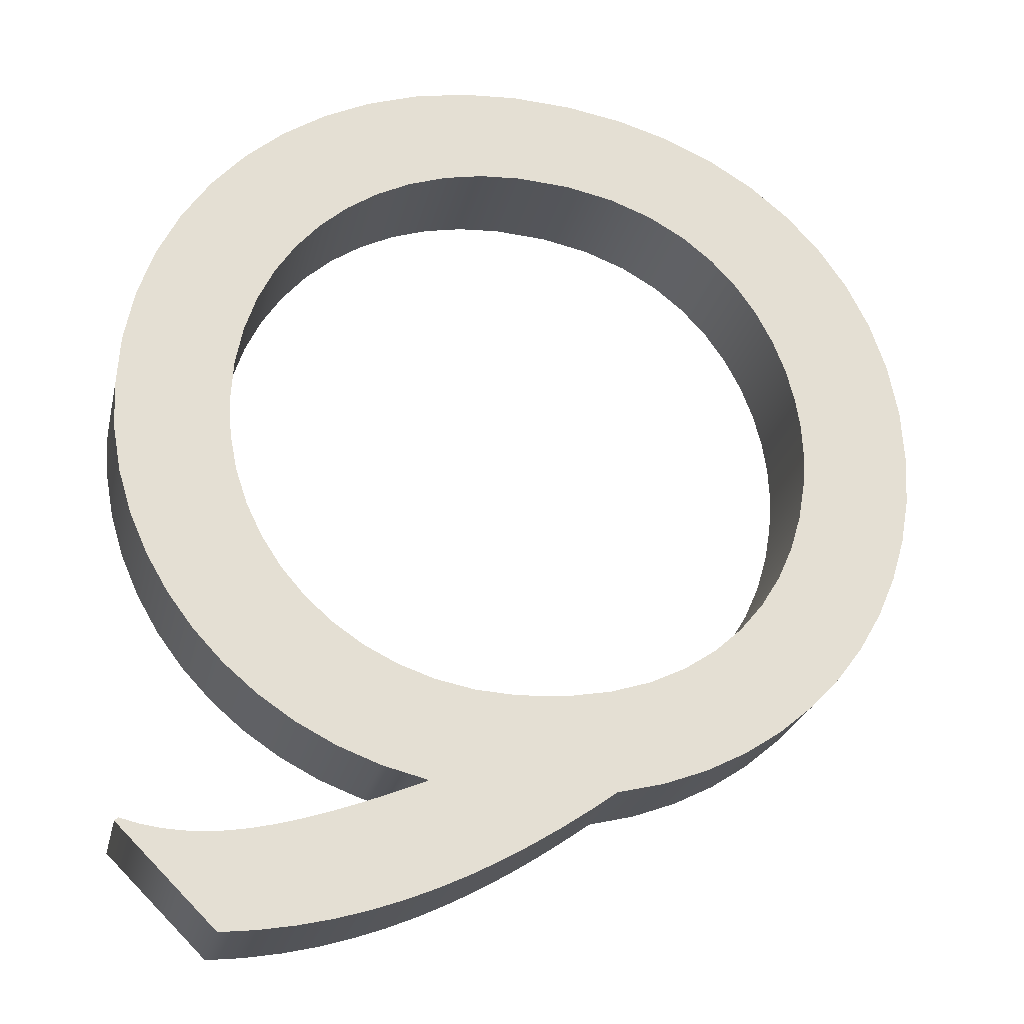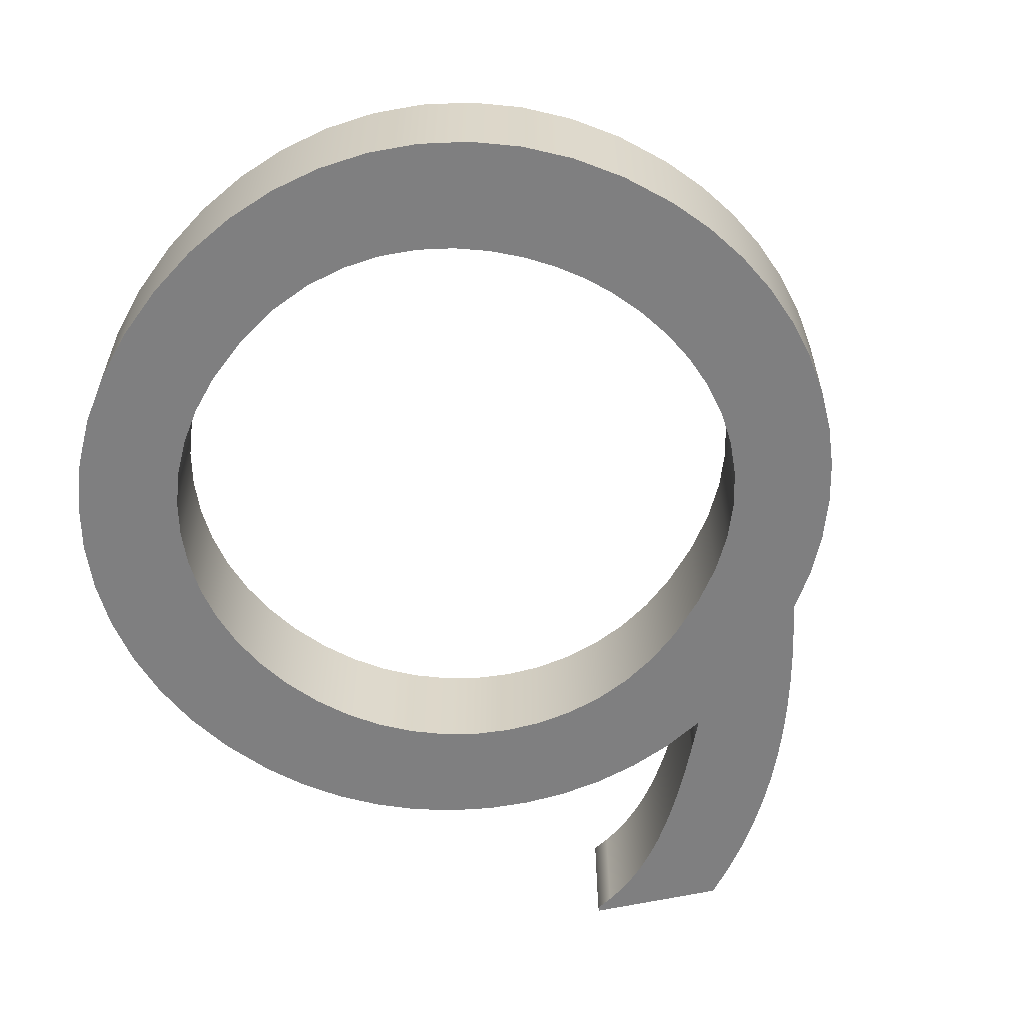
<metadata>
{"format":"obj","ext":"obj","renderer":"f3d","projection":"perspective","resolution":1024,"background":"white","views":[{"elev":-23.9,"azim":167.5,"up":"+Y"},{"elev":-59.8,"azim":-122.5,"up":"+Z"}]}
</metadata>
<code>
o Text
v 0.496 -0.001 0.05
v 0.5249 -0.01302 0.05
v 0.5519 -0.02358 0.05
v 0.577 -0.03269 0.05
v 0.6006 -0.04033 0.05
v 0.6226 -0.04652 0.05
v 0.6434 -0.05125 0.05
v 0.663 -0.05452 0.05
v 0.6818 -0.05633 0.05
v 0.6998 -0.05669 0.05
v 0.7172 -0.05558 0.05
v 0.7342 -0.05302 0.05
v 0.751 -0.049 0.05
v 0.754 -0.052 0.05
v 0.666 -0.139 0.05
v 0.6335 -0.1355 0.05
v 0.6019 -0.1301 0.05
v 0.5713 -0.1229 0.05
v 0.5416 -0.1141 0.05
v 0.5127 -0.1037 0.05
v 0.4846 -0.092 0.05
v 0.4573 -0.07902 0.05
v 0.4307 -0.06493 0.05
v 0.4049 -0.04984 0.05
v 0.3796 -0.03391 0.05
v 0.355 -0.01725 0.05
v 0.331 0 0.05
v 0.2899 0.01018 0.05
v 0.2511 0.02457 0.05
v 0.215 0.04288 0.05
v 0.1817 0.06485 0.05
v 0.1515 0.09023 0.05
v 0.1246 0.1187 0.05
v 0.1012 0.1501 0.05
v 0.08159 0.1841 0.05
v 0.06592 0.2205 0.05
v 0.05445 0.2589 0.05
v 0.0474 0.2992 0.05
v 0.045 0.341 0.05
v 0.04818 0.3912 0.05
v 0.05751 0.4385 0.05
v 0.07267 0.4826 0.05
v 0.09337 0.5233 0.05
v 0.1193 0.5603 0.05
v 0.1501 0.5933 0.05
v 0.1856 0.6219 0.05
v 0.2253 0.646 0.05
v 0.269 0.6653 0.05
v 0.3164 0.6794 0.05
v 0.3672 0.688 0.05
v 0.421 0.691 0.05
v 0.4709 0.6879 0.05
v 0.5184 0.6788 0.05
v 0.5632 0.6641 0.05
v 0.6047 0.6442 0.05
v 0.6428 0.6194 0.05
v 0.677 0.59 0.05
v 0.7069 0.5565 0.05
v 0.7323 0.5191 0.05
v 0.7526 0.4784 0.05
v 0.7676 0.4345 0.05
v 0.7768 0.3879 0.05
v 0.78 0.339 0.05
v 0.7776 0.2983 0.05
v 0.7704 0.2588 0.05
v 0.7588 0.2209 0.05
v 0.743 0.1849 0.05
v 0.7233 0.151 0.05
v 0.6999 0.1196 0.05
v 0.673 0.091 0.05
v 0.643 0.06544 0.05
v 0.61 0.04327 0.05
v 0.5743 0.02476 0.05
v 0.5362 0.01024 0.05
v 0.496 0 0.05
v 0.496 0.001 0.05
v 0.1479 0.3059 0.05
v 0.1536 0.2729 0.05
v 0.1631 0.2413 0.05
v 0.1763 0.2115 0.05
v 0.1934 0.1839 0.05
v 0.2142 0.1588 0.05
v 0.2389 0.1365 0.05
v 0.2673 0.1175 0.05
v 0.2996 0.1021 0.05
v 0.3356 0.0906 0.05
v 0.3754 0.08346 0.05
v 0.419 0.081 0.05
v 0.456 0.0834 0.05
v 0.491 0.09038 0.05
v 0.5238 0.1016 0.05
v 0.554 0.1167 0.05
v 0.5815 0.1354 0.05
v 0.606 0.1574 0.05
v 0.6274 0.1822 0.05
v 0.6454 0.2096 0.05
v 0.6597 0.2392 0.05
v 0.6703 0.2707 0.05
v 0.6768 0.3037 0.05
v 0.679 0.338 0.05
v 0.6767 0.3745 0.05
v 0.6701 0.4092 0.05
v 0.6593 0.442 0.05
v 0.6446 0.4724 0.05
v 0.6263 0.5003 0.05
v 0.6046 0.5254 0.05
v 0.5798 0.5473 0.05
v 0.552 0.5659 0.05
v 0.5216 0.5809 0.05
v 0.4888 0.5919 0.05
v 0.4539 0.5987 0.05
v 0.417 0.601 0.05
v 0.3688 0.5978 0.05
v 0.3261 0.5888 0.05
v 0.2886 0.5747 0.05
v 0.2561 0.5562 0.05
v 0.2283 0.5341 0.05
v 0.205 0.5091 0.05
v 0.186 0.482 0.05
v 0.1709 0.4534 0.05
v 0.1597 0.4242 0.05
v 0.1519 0.3951 0.05
v 0.1474 0.3668 0.05
v 0.146 0.34 0.05
v 0.496 -0.001 -0.05
v 0.5249 -0.01302 -0.05
v 0.5519 -0.02358 -0.05
v 0.577 -0.03269 -0.05
v 0.6006 -0.04033 -0.05
v 0.6226 -0.04652 -0.05
v 0.6434 -0.05125 -0.05
v 0.663 -0.05452 -0.05
v 0.6818 -0.05633 -0.05
v 0.6998 -0.05669 -0.05
v 0.7172 -0.05558 -0.05
v 0.7342 -0.05302 -0.05
v 0.751 -0.049 -0.05
v 0.754 -0.052 -0.05
v 0.666 -0.139 -0.05
v 0.6335 -0.1355 -0.05
v 0.6019 -0.1301 -0.05
v 0.5713 -0.1229 -0.05
v 0.5416 -0.1141 -0.05
v 0.5127 -0.1037 -0.05
v 0.4846 -0.092 -0.05
v 0.4573 -0.07902 -0.05
v 0.4307 -0.06493 -0.05
v 0.4049 -0.04984 -0.05
v 0.3796 -0.03391 -0.05
v 0.355 -0.01725 -0.05
v 0.331 -0 -0.05
v 0.2899 0.01018 -0.05
v 0.2511 0.02457 -0.05
v 0.215 0.04288 -0.05
v 0.1817 0.06485 -0.05
v 0.1515 0.09023 -0.05
v 0.1246 0.1187 -0.05
v 0.1012 0.1501 -0.05
v 0.08159 0.1841 -0.05
v 0.06592 0.2205 -0.05
v 0.05445 0.2589 -0.05
v 0.0474 0.2992 -0.05
v 0.045 0.341 -0.05
v 0.04818 0.3912 -0.05
v 0.05751 0.4385 -0.05
v 0.07267 0.4826 -0.05
v 0.09337 0.5233 -0.05
v 0.1193 0.5603 -0.05
v 0.1501 0.5933 -0.05
v 0.1856 0.6219 -0.05
v 0.2253 0.646 -0.05
v 0.269 0.6653 -0.05
v 0.3164 0.6794 -0.05
v 0.3672 0.688 -0.05
v 0.421 0.691 -0.05
v 0.4709 0.6879 -0.05
v 0.5184 0.6788 -0.05
v 0.5632 0.6641 -0.05
v 0.6047 0.6442 -0.05
v 0.6428 0.6194 -0.05
v 0.677 0.59 -0.05
v 0.7069 0.5565 -0.05
v 0.7323 0.5191 -0.05
v 0.7526 0.4784 -0.05
v 0.7676 0.4345 -0.05
v 0.7768 0.3879 -0.05
v 0.78 0.339 -0.05
v 0.7776 0.2983 -0.05
v 0.7704 0.2588 -0.05
v 0.7588 0.2209 -0.05
v 0.743 0.1849 -0.05
v 0.7233 0.151 -0.05
v 0.6999 0.1196 -0.05
v 0.673 0.091 -0.05
v 0.643 0.06544 -0.05
v 0.61 0.04327 -0.05
v 0.5743 0.02476 -0.05
v 0.5362 0.01024 -0.05
v 0.496 -0 -0.05
v 0.496 0.001 -0.05
v 0.1479 0.3059 -0.05
v 0.1536 0.2729 -0.05
v 0.1631 0.2413 -0.05
v 0.1763 0.2115 -0.05
v 0.1934 0.1839 -0.05
v 0.2142 0.1588 -0.05
v 0.2389 0.1365 -0.05
v 0.2673 0.1175 -0.05
v 0.2996 0.1021 -0.05
v 0.3356 0.0906 -0.05
v 0.3754 0.08346 -0.05
v 0.419 0.081 -0.05
v 0.456 0.0834 -0.05
v 0.491 0.09038 -0.05
v 0.5238 0.1016 -0.05
v 0.554 0.1167 -0.05
v 0.5815 0.1354 -0.05
v 0.606 0.1574 -0.05
v 0.6274 0.1822 -0.05
v 0.6454 0.2096 -0.05
v 0.6597 0.2392 -0.05
v 0.6703 0.2707 -0.05
v 0.6768 0.3037 -0.05
v 0.679 0.338 -0.05
v 0.6767 0.3745 -0.05
v 0.6701 0.4092 -0.05
v 0.6593 0.442 -0.05
v 0.6446 0.4724 -0.05
v 0.6263 0.5003 -0.05
v 0.6046 0.5254 -0.05
v 0.5798 0.5473 -0.05
v 0.552 0.5659 -0.05
v 0.5216 0.5809 -0.05
v 0.4888 0.5919 -0.05
v 0.4539 0.5987 -0.05
v 0.417 0.601 -0.05
v 0.3688 0.5978 -0.05
v 0.3261 0.5888 -0.05
v 0.2886 0.5747 -0.05
v 0.2561 0.5562 -0.05
v 0.2283 0.5341 -0.05
v 0.205 0.5091 -0.05
v 0.186 0.482 -0.05
v 0.1709 0.4534 -0.05
v 0.1597 0.4242 -0.05
v 0.1519 0.3951 -0.05
v 0.1474 0.3668 -0.05
v 0.146 0.34 -0.05
v 0.496 -0.001 -0.05
v 0.496 -0.001 0.05
v 0.5249 -0.01302 -0.05
v 0.5249 -0.01302 0.05
v 0.5519 -0.02358 -0.05
v 0.5519 -0.02358 0.05
v 0.577 -0.03269 -0.05
v 0.577 -0.03269 0.05
v 0.6006 -0.04033 -0.05
v 0.6006 -0.04033 0.05
v 0.6226 -0.04652 -0.05
v 0.6226 -0.04652 0.05
v 0.6434 -0.05125 -0.05
v 0.6434 -0.05125 0.05
v 0.663 -0.05452 -0.05
v 0.663 -0.05452 0.05
v 0.6818 -0.05633 -0.05
v 0.6818 -0.05633 0.05
v 0.6998 -0.05669 -0.05
v 0.6998 -0.05669 0.05
v 0.7172 -0.05558 -0.05
v 0.7172 -0.05558 0.05
v 0.7342 -0.05302 -0.05
v 0.7342 -0.05302 0.05
v 0.751 -0.049 -0.05
v 0.751 -0.049 0.05
v 0.754 -0.052 -0.05
v 0.754 -0.052 0.05
v 0.666 -0.139 -0.05
v 0.666 -0.139 0.05
v 0.6335 -0.1355 -0.05
v 0.6335 -0.1355 0.05
v 0.6019 -0.1301 -0.05
v 0.6019 -0.1301 0.05
v 0.5713 -0.1229 -0.05
v 0.5713 -0.1229 0.05
v 0.5416 -0.1141 -0.05
v 0.5416 -0.1141 0.05
v 0.5127 -0.1037 -0.05
v 0.5127 -0.1037 0.05
v 0.4846 -0.092 -0.05
v 0.4846 -0.092 0.05
v 0.4573 -0.07902 -0.05
v 0.4573 -0.07902 0.05
v 0.4307 -0.06493 -0.05
v 0.4307 -0.06493 0.05
v 0.4049 -0.04984 -0.05
v 0.4049 -0.04984 0.05
v 0.3796 -0.03391 -0.05
v 0.3796 -0.03391 0.05
v 0.355 -0.01725 -0.05
v 0.355 -0.01725 0.05
v 0.331 -0 -0.05
v 0.331 0 0.05
v 0.2899 0.01018 -0.05
v 0.2899 0.01018 0.05
v 0.2511 0.02457 -0.05
v 0.2511 0.02457 0.05
v 0.215 0.04288 -0.05
v 0.215 0.04288 0.05
v 0.1817 0.06485 -0.05
v 0.1817 0.06485 0.05
v 0.1515 0.09023 -0.05
v 0.1515 0.09023 0.05
v 0.1246 0.1187 -0.05
v 0.1246 0.1187 0.05
v 0.1012 0.1501 -0.05
v 0.1012 0.1501 0.05
v 0.08159 0.1841 -0.05
v 0.08159 0.1841 0.05
v 0.06592 0.2205 -0.05
v 0.06592 0.2205 0.05
v 0.05445 0.2589 -0.05
v 0.05445 0.2589 0.05
v 0.0474 0.2992 -0.05
v 0.0474 0.2992 0.05
v 0.045 0.341 -0.05
v 0.045 0.341 0.05
v 0.04818 0.3912 -0.05
v 0.04818 0.3912 0.05
v 0.05751 0.4385 -0.05
v 0.05751 0.4385 0.05
v 0.07267 0.4826 -0.05
v 0.07267 0.4826 0.05
v 0.09337 0.5233 -0.05
v 0.09337 0.5233 0.05
v 0.1193 0.5603 -0.05
v 0.1193 0.5603 0.05
v 0.1501 0.5933 -0.05
v 0.1501 0.5933 0.05
v 0.1856 0.6219 -0.05
v 0.1856 0.6219 0.05
v 0.2253 0.646 -0.05
v 0.2253 0.646 0.05
v 0.269 0.6653 -0.05
v 0.269 0.6653 0.05
v 0.3164 0.6794 -0.05
v 0.3164 0.6794 0.05
v 0.3672 0.688 -0.05
v 0.3672 0.688 0.05
v 0.421 0.691 -0.05
v 0.421 0.691 0.05
v 0.4709 0.6879 -0.05
v 0.4709 0.6879 0.05
v 0.5184 0.6788 -0.05
v 0.5184 0.6788 0.05
v 0.5632 0.6641 -0.05
v 0.5632 0.6641 0.05
v 0.6047 0.6442 -0.05
v 0.6047 0.6442 0.05
v 0.6428 0.6194 -0.05
v 0.6428 0.6194 0.05
v 0.677 0.59 -0.05
v 0.677 0.59 0.05
v 0.7069 0.5565 -0.05
v 0.7069 0.5565 0.05
v 0.7323 0.5191 -0.05
v 0.7323 0.5191 0.05
v 0.7526 0.4784 -0.05
v 0.7526 0.4784 0.05
v 0.7676 0.4345 -0.05
v 0.7676 0.4345 0.05
v 0.7768 0.3879 -0.05
v 0.7768 0.3879 0.05
v 0.78 0.339 -0.05
v 0.78 0.339 0.05
v 0.7776 0.2983 -0.05
v 0.7776 0.2983 0.05
v 0.7704 0.2588 -0.05
v 0.7704 0.2588 0.05
v 0.7588 0.2209 -0.05
v 0.7588 0.2209 0.05
v 0.743 0.1849 -0.05
v 0.743 0.1849 0.05
v 0.7233 0.151 -0.05
v 0.7233 0.151 0.05
v 0.6999 0.1196 -0.05
v 0.6999 0.1196 0.05
v 0.673 0.091 -0.05
v 0.673 0.091 0.05
v 0.643 0.06544 -0.05
v 0.643 0.06544 0.05
v 0.61 0.04327 -0.05
v 0.61 0.04327 0.05
v 0.5743 0.02476 -0.05
v 0.5743 0.02476 0.05
v 0.5362 0.01024 -0.05
v 0.5362 0.01024 0.05
v 0.496 -0 -0.05
v 0.496 0 0.05
v 0.496 0.001 -0.05
v 0.496 0.001 0.05
v 0.1479 0.3059 -0.05
v 0.1479 0.3059 0.05
v 0.1536 0.2729 -0.05
v 0.1536 0.2729 0.05
v 0.1631 0.2413 -0.05
v 0.1631 0.2413 0.05
v 0.1763 0.2115 -0.05
v 0.1763 0.2115 0.05
v 0.1934 0.1839 -0.05
v 0.1934 0.1839 0.05
v 0.2142 0.1588 -0.05
v 0.2142 0.1588 0.05
v 0.2389 0.1365 -0.05
v 0.2389 0.1365 0.05
v 0.2673 0.1175 -0.05
v 0.2673 0.1175 0.05
v 0.2996 0.1021 -0.05
v 0.2996 0.1021 0.05
v 0.3356 0.0906 -0.05
v 0.3356 0.0906 0.05
v 0.3754 0.08346 -0.05
v 0.3754 0.08346 0.05
v 0.419 0.081 -0.05
v 0.419 0.081 0.05
v 0.456 0.0834 -0.05
v 0.456 0.0834 0.05
v 0.491 0.09038 -0.05
v 0.491 0.09038 0.05
v 0.5238 0.1016 -0.05
v 0.5238 0.1016 0.05
v 0.554 0.1167 -0.05
v 0.554 0.1167 0.05
v 0.5815 0.1354 -0.05
v 0.5815 0.1354 0.05
v 0.606 0.1574 -0.05
v 0.606 0.1574 0.05
v 0.6274 0.1822 -0.05
v 0.6274 0.1822 0.05
v 0.6454 0.2096 -0.05
v 0.6454 0.2096 0.05
v 0.6597 0.2392 -0.05
v 0.6597 0.2392 0.05
v 0.6703 0.2707 -0.05
v 0.6703 0.2707 0.05
v 0.6768 0.3037 -0.05
v 0.6768 0.3037 0.05
v 0.679 0.338 -0.05
v 0.679 0.338 0.05
v 0.6767 0.3745 -0.05
v 0.6767 0.3745 0.05
v 0.6701 0.4092 -0.05
v 0.6701 0.4092 0.05
v 0.6593 0.442 -0.05
v 0.6593 0.442 0.05
v 0.6446 0.4724 -0.05
v 0.6446 0.4724 0.05
v 0.6263 0.5003 -0.05
v 0.6263 0.5003 0.05
v 0.6046 0.5254 -0.05
v 0.6046 0.5254 0.05
v 0.5798 0.5473 -0.05
v 0.5798 0.5473 0.05
v 0.552 0.5659 -0.05
v 0.552 0.5659 0.05
v 0.5216 0.5809 -0.05
v 0.5216 0.5809 0.05
v 0.4888 0.5919 -0.05
v 0.4888 0.5919 0.05
v 0.4539 0.5987 -0.05
v 0.4539 0.5987 0.05
v 0.417 0.601 -0.05
v 0.417 0.601 0.05
v 0.3688 0.5978 -0.05
v 0.3688 0.5978 0.05
v 0.3261 0.5888 -0.05
v 0.3261 0.5888 0.05
v 0.2886 0.5747 -0.05
v 0.2886 0.5747 0.05
v 0.2561 0.5562 -0.05
v 0.2561 0.5562 0.05
v 0.2283 0.5341 -0.05
v 0.2283 0.5341 0.05
v 0.205 0.5091 -0.05
v 0.205 0.5091 0.05
v 0.186 0.482 -0.05
v 0.186 0.482 0.05
v 0.1709 0.4534 -0.05
v 0.1709 0.4534 0.05
v 0.1597 0.4242 -0.05
v 0.1597 0.4242 0.05
v 0.1519 0.3951 -0.05
v 0.1519 0.3951 0.05
v 0.1474 0.3668 -0.05
v 0.1474 0.3668 0.05
v 0.146 0.34 -0.05
v 0.146 0.34 0.05
f 50 52 51
f 49 52 50
f 49 53 52
f 48 53 49
f 48 54 53
f 47 54 48
f 47 55 54
f 46 55 47
f 46 56 55
f 45 56 46
f 45 112 56
f 112 57 56
f 45 113 112
f 111 57 112
f 110 57 111
f 45 114 113
f 44 114 45
f 109 57 110
f 109 58 57
f 44 115 114
f 108 58 109
f 44 116 115
f 107 58 108
f 43 116 44
f 107 59 58
f 43 117 116
f 106 59 107
f 43 118 117
f 105 59 106
f 42 118 43
f 105 60 59
f 42 119 118
f 104 60 105
f 41 119 42
f 41 120 119
f 104 61 60
f 103 61 104
f 41 121 120
f 102 61 103
f 40 121 41
f 102 62 61
f 40 122 121
f 101 62 102
f 40 123 122
f 39 123 40
f 101 63 62
f 100 63 101
f 39 124 123
f 38 124 39
f 38 77 124
f 100 64 63
f 99 64 100
f 38 78 77
f 98 64 99
f 37 78 38
f 98 65 64
f 37 79 78
f 97 65 98
f 36 79 37
f 97 66 65
f 36 80 79
f 96 66 97
f 96 67 66
f 35 80 36
f 35 81 80
f 95 67 96
f 95 68 67
f 34 81 35
f 34 82 81
f 94 68 95
f 34 83 82
f 93 68 94
f 93 69 68
f 33 83 34
f 33 84 83
f 92 69 93
f 92 70 69
f 32 84 33
f 32 85 84
f 91 70 92
f 32 86 85
f 90 70 91
f 90 71 70
f 32 87 86
f 89 71 90
f 31 87 32
f 31 88 87
f 88 71 89
f 31 71 88
f 31 72 71
f 30 72 31
f 30 73 72
f 29 73 30
f 29 74 73
f 28 74 29
f 28 76 74
f 76 75 74
f 27 76 28
f 27 1 76
f 26 1 27
f 26 2 1
f 26 3 2
f 25 3 26
f 25 4 3
f 25 5 4
f 24 5 25
f 24 6 5
f 24 7 6
f 12 14 13
f 23 7 24
f 23 8 7
f 12 15 14
f 11 15 12
f 23 9 8
f 10 15 11
f 23 10 9
f 23 15 10
f 22 15 23
f 21 15 22
f 20 15 21
f 19 15 20
f 18 15 19
f 17 15 18
f 16 15 17
f 176 174 175
f 176 173 174
f 177 173 176
f 177 172 173
f 178 172 177
f 178 171 172
f 179 171 178
f 179 170 171
f 180 170 179
f 180 169 170
f 236 169 180
f 181 236 180
f 237 169 236
f 181 235 236
f 181 234 235
f 238 169 237
f 238 168 169
f 181 233 234
f 182 233 181
f 239 168 238
f 182 232 233
f 240 168 239
f 182 231 232
f 240 167 168
f 183 231 182
f 241 167 240
f 183 230 231
f 242 167 241
f 183 229 230
f 242 166 167
f 184 229 183
f 243 166 242
f 184 228 229
f 243 165 166
f 244 165 243
f 185 228 184
f 185 227 228
f 245 165 244
f 185 226 227
f 245 164 165
f 186 226 185
f 246 164 245
f 186 225 226
f 247 164 246
f 247 163 164
f 187 225 186
f 187 224 225
f 248 163 247
f 248 162 163
f 201 162 248
f 188 224 187
f 188 223 224
f 202 162 201
f 188 222 223
f 202 161 162
f 189 222 188
f 203 161 202
f 189 221 222
f 203 160 161
f 190 221 189
f 204 160 203
f 190 220 221
f 191 220 190
f 204 159 160
f 205 159 204
f 191 219 220
f 192 219 191
f 205 158 159
f 206 158 205
f 192 218 219
f 207 158 206
f 192 217 218
f 193 217 192
f 207 157 158
f 208 157 207
f 193 216 217
f 194 216 193
f 208 156 157
f 209 156 208
f 194 215 216
f 210 156 209
f 194 214 215
f 195 214 194
f 211 156 210
f 195 213 214
f 211 155 156
f 212 155 211
f 195 212 213
f 195 155 212
f 196 155 195
f 196 154 155
f 197 154 196
f 197 153 154
f 198 153 197
f 198 152 153
f 200 152 198
f 199 200 198
f 200 151 152
f 125 151 200
f 125 150 151
f 126 150 125
f 127 150 126
f 127 149 150
f 128 149 127
f 129 149 128
f 129 148 149
f 130 148 129
f 131 148 130
f 138 136 137
f 131 147 148
f 132 147 131
f 139 136 138
f 139 135 136
f 133 147 132
f 139 134 135
f 134 147 133
f 139 147 134
f 139 146 147
f 139 145 146
f 139 144 145
f 139 143 144
f 139 142 143
f 139 141 142
f 139 140 141
f 250 252 251 249
f 252 254 253 251
f 254 256 255 253
f 256 258 257 255
f 258 260 259 257
f 260 262 261 259
f 262 264 263 261
f 264 266 265 263
f 266 268 267 265
f 268 270 269 267
f 270 272 271 269
f 272 274 273 271
f 274 276 275 273
f 276 278 277 275
f 278 280 279 277
f 280 282 281 279
f 282 284 283 281
f 284 286 285 283
f 286 288 287 285
f 288 290 289 287
f 290 292 291 289
f 292 294 293 291
f 294 296 295 293
f 296 298 297 295
f 298 300 299 297
f 300 302 301 299
f 302 304 303 301
f 304 306 305 303
f 306 308 307 305
f 308 310 309 307
f 310 312 311 309
f 312 314 313 311
f 314 316 315 313
f 316 318 317 315
f 318 320 319 317
f 320 322 321 319
f 322 324 323 321
f 324 326 325 323
f 326 328 327 325
f 328 330 329 327
f 330 332 331 329
f 332 334 333 331
f 334 336 335 333
f 336 338 337 335
f 338 340 339 337
f 340 342 341 339
f 342 344 343 341
f 344 346 345 343
f 346 348 347 345
f 348 350 349 347
f 350 352 351 349
f 352 354 353 351
f 354 356 355 353
f 356 358 357 355
f 358 360 359 357
f 360 362 361 359
f 362 364 363 361
f 364 366 365 363
f 366 368 367 365
f 368 370 369 367
f 370 372 371 369
f 372 374 373 371
f 374 376 375 373
f 376 378 377 375
f 378 380 379 377
f 380 382 381 379
f 382 384 383 381
f 384 386 385 383
f 386 388 387 385
f 388 390 389 387
f 390 392 391 389
f 392 394 393 391
f 394 396 395 393
f 396 398 397 395
f 398 400 399 397
f 400 250 249 399
f 402 404 403 401
f 404 406 405 403
f 406 408 407 405
f 408 410 409 407
f 410 412 411 409
f 412 414 413 411
f 414 416 415 413
f 416 418 417 415
f 418 420 419 417
f 420 422 421 419
f 422 424 423 421
f 424 426 425 423
f 426 428 427 425
f 428 430 429 427
f 430 432 431 429
f 432 434 433 431
f 434 436 435 433
f 436 438 437 435
f 438 440 439 437
f 440 442 441 439
f 442 444 443 441
f 444 446 445 443
f 446 448 447 445
f 448 450 449 447
f 450 452 451 449
f 452 454 453 451
f 454 456 455 453
f 456 458 457 455
f 458 460 459 457
f 460 462 461 459
f 462 464 463 461
f 464 466 465 463
f 466 468 467 465
f 468 470 469 467
f 470 472 471 469
f 472 474 473 471
f 474 476 475 473
f 476 478 477 475
f 478 480 479 477
f 480 482 481 479
f 482 484 483 481
f 484 486 485 483
f 486 488 487 485
f 488 490 489 487
f 490 492 491 489
f 492 494 493 491
f 494 496 495 493
f 496 402 401 495

</code>
